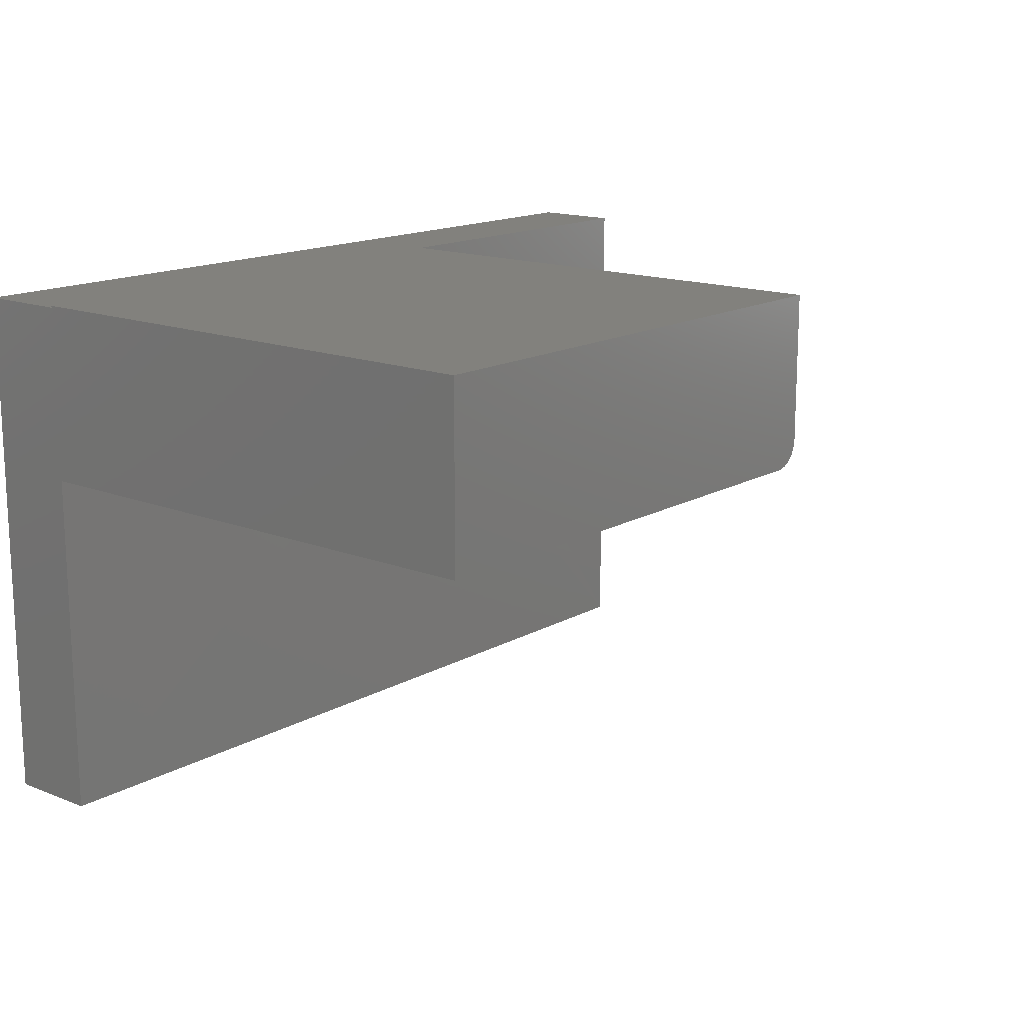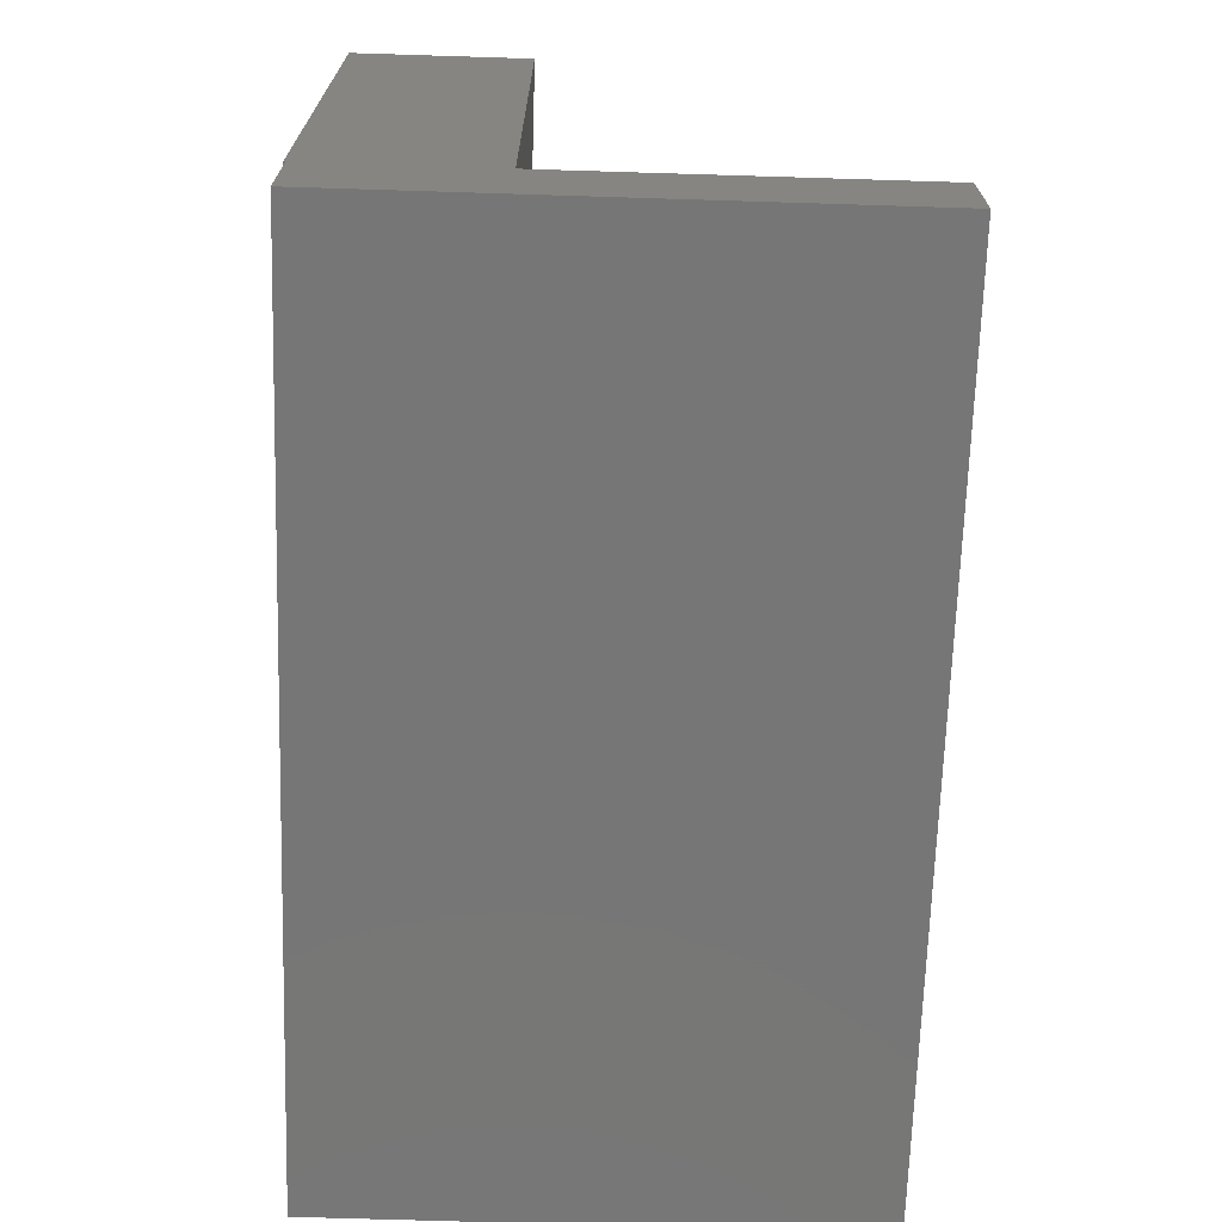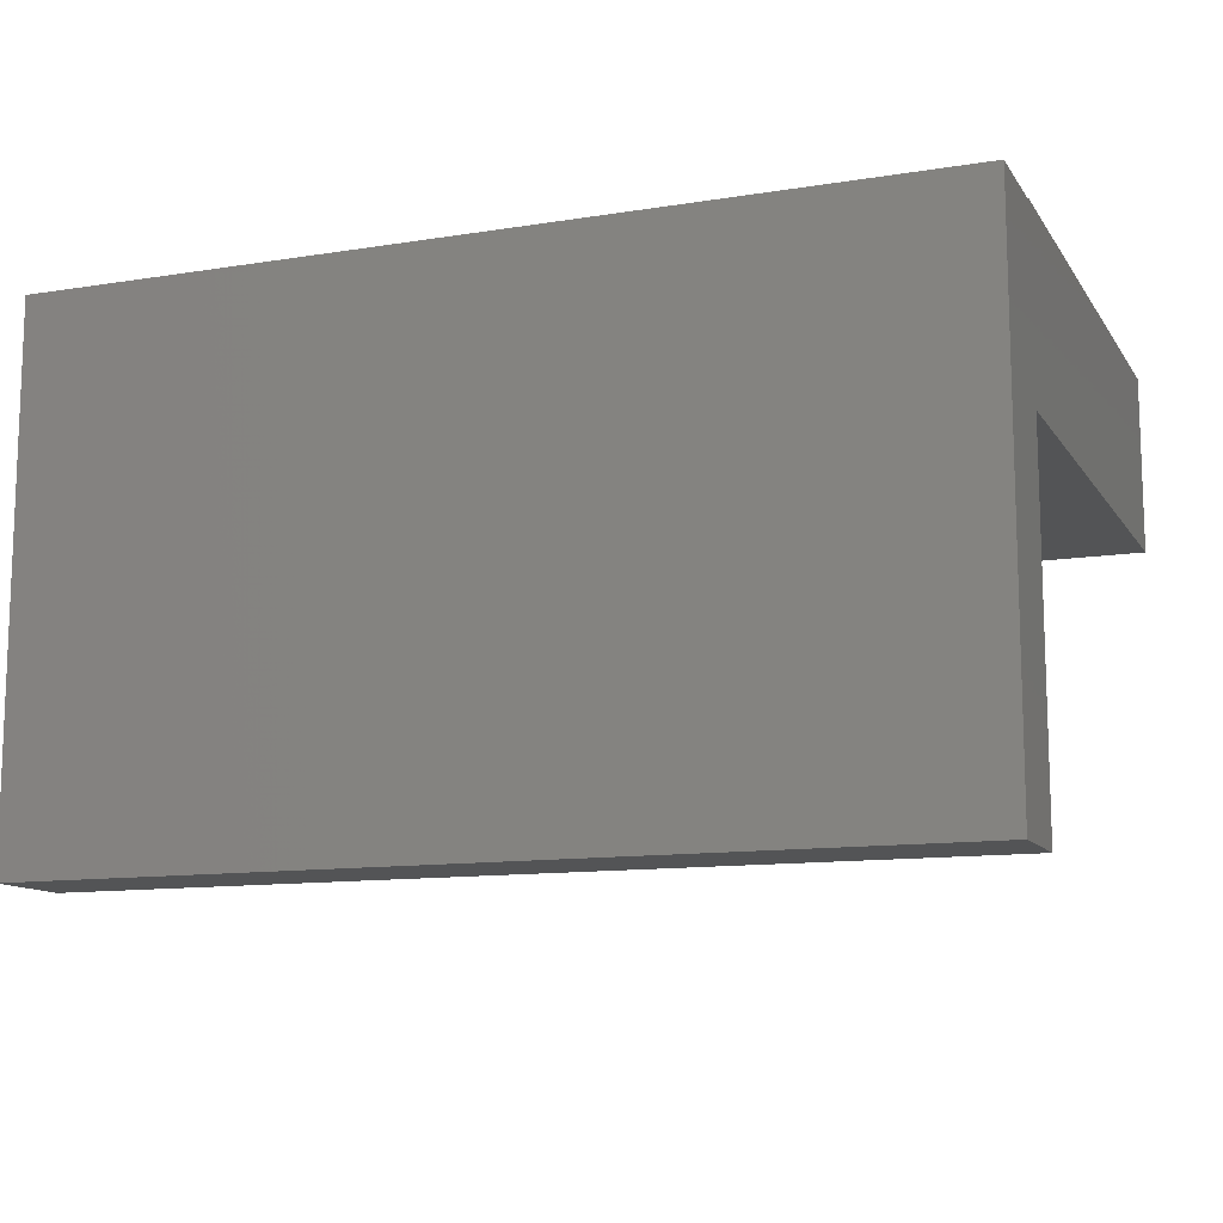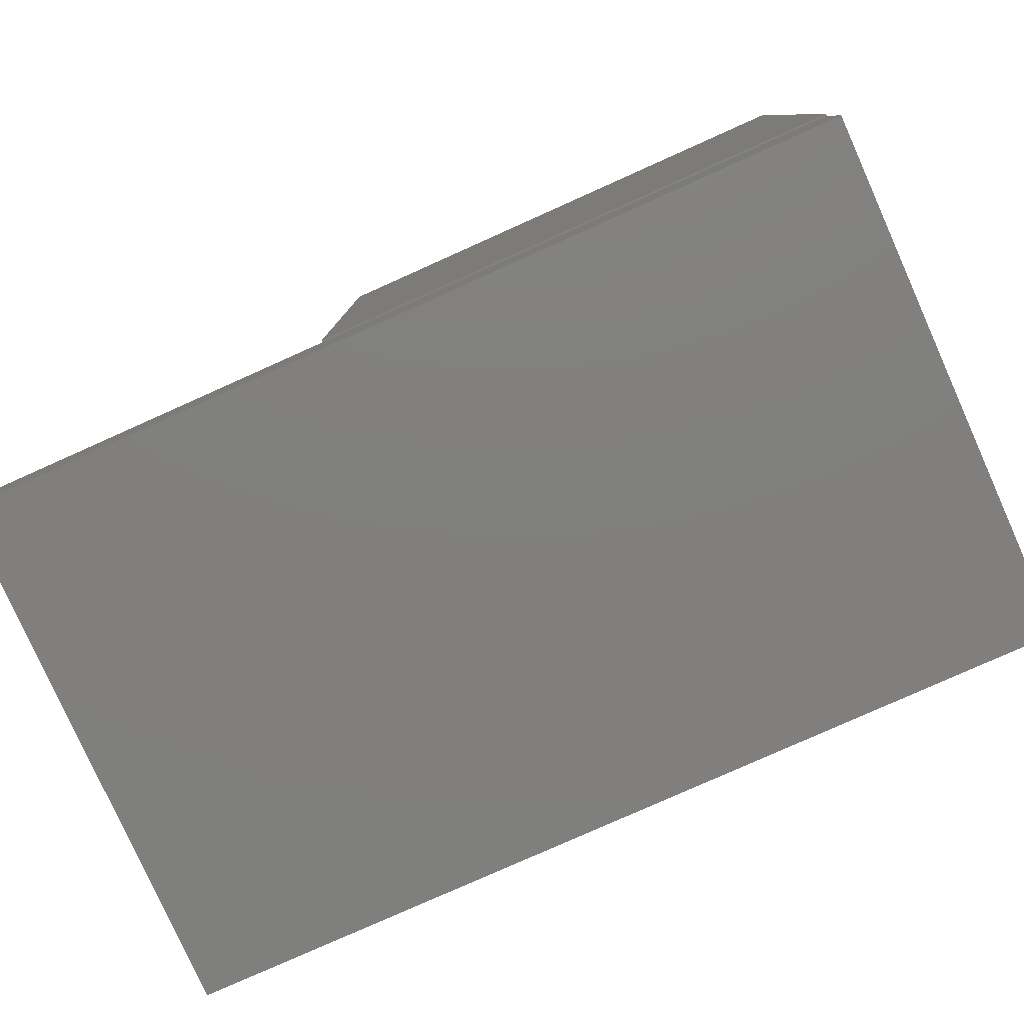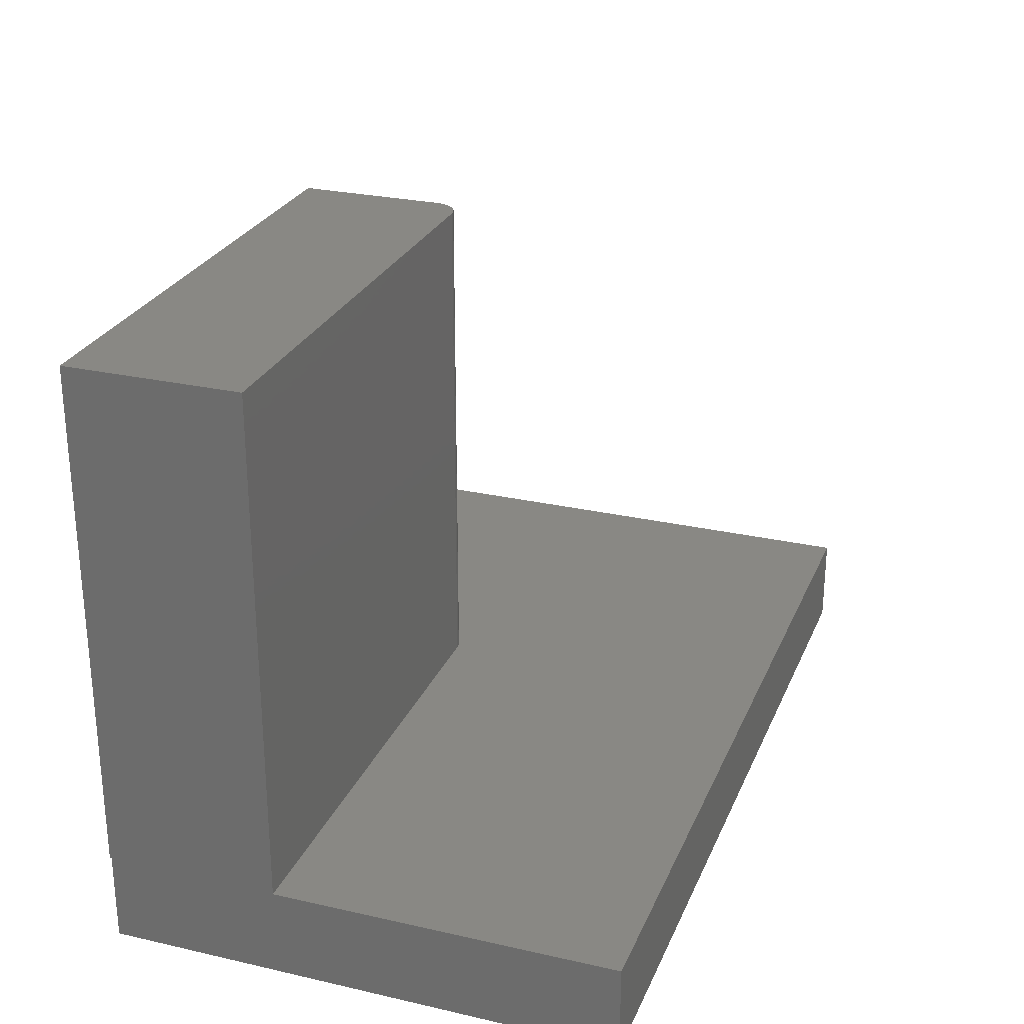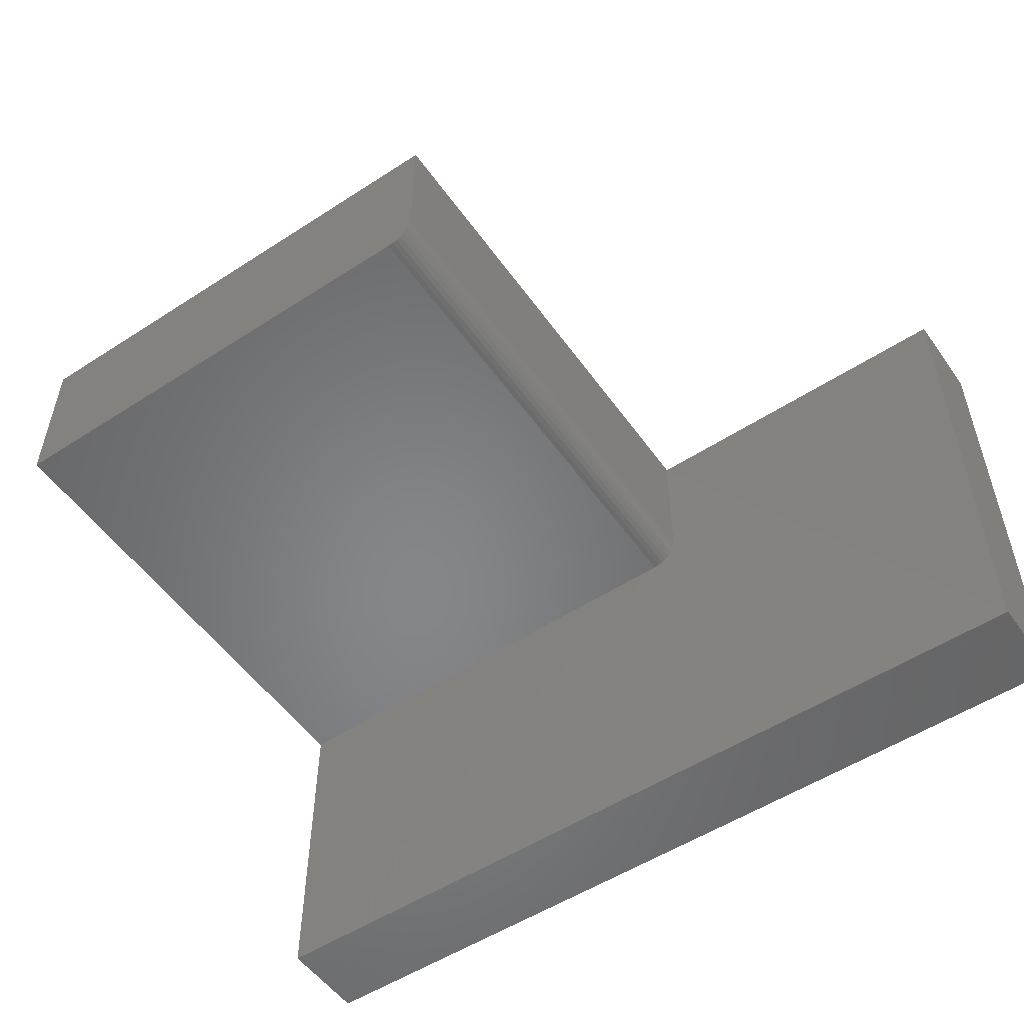
<metadata>
{"format":"stl","ext":"stl","renderer":"f3d","projection":"perspective","resolution":1024,"background":"white","views":[{"elev":15.3,"azim":-50.0,"up":"+Y"},{"elev":-68.9,"azim":-91.8,"up":"+Z"},{"elev":-11.9,"azim":-159.0,"up":"+Y"},{"elev":-79.7,"azim":-155.9,"up":"+Z"},{"elev":26.7,"azim":-70.4,"up":"+Z"},{"elev":-53.3,"azim":34.7,"up":"+Y"}]}
</metadata>
<code>
# stl→obj: 33 verts, 62 faces
v -0.3047 -0.1484 0.75
v -0.2957 -0.1467 0.75
v -0.7266 -0.1484 0.75
v -0.3001 -0.148 0.75
v -0.2852 -0.138 0.75
v -0.283 -0.134 0.75
v -0.2917 -0.1445 0.75
v -0.2881 -0.1416 0.75
v -0.7266 0.001563 0.75
v -0.2817 -0.1296 0.75
v -0.2812 -0.125 0.75
v -0.2812 0.001563 0.75
v -0.2812 -0.125 0.3055
v -0.2812 5.551e-17 0.3047
v -0.2812 0.001563 0.3047
v -0.7266 -0.1484 0.3047
v -0.3047 -0.1484 0.3055
v -0.7266 -0.4453 0.3055
v 0.02344 -0.4453 0.3055
v -0.3001 -0.148 0.3055
v 0.02344 8.765e-17 0.3055
v -0.2817 -0.1296 0.3055
v -0.283 -0.134 0.3055
v -0.2852 -0.138 0.3055
v -0.2881 -0.1416 0.3055
v -0.2917 -0.1445 0.3055
v -0.2957 -0.1467 0.3055
v -0.7266 0.001563 0.3047
v -0.7266 0 0.3047
v -0.7266 -0.4453 0.2266
v -0.7266 0 0.2266
v 0.02344 8.327e-17 0.2266
v 0.02344 -0.4453 0.2266
f 1 2 3
f 1 4 2
f 5 6 7
f 7 8 5
f 9 3 10
f 9 10 11
f 9 11 12
f 10 3 2
f 10 2 7
f 10 7 6
f 11 13 12
f 12 13 14
f 12 14 15
f 16 17 3
f 3 17 1
f 18 19 20
f 18 20 17
f 18 17 16
f 19 21 14
f 19 14 13
f 19 13 22
f 19 22 23
f 19 23 24
f 19 24 25
f 19 25 26
f 19 26 27
f 19 27 20
f 13 11 22
f 22 11 10
f 22 10 23
f 23 10 6
f 23 6 24
f 24 6 5
f 24 5 25
f 25 5 8
f 25 8 26
f 26 8 7
f 26 7 27
f 27 7 2
f 27 2 20
f 20 2 4
f 20 4 17
f 17 4 1
f 9 28 29
f 30 18 31
f 31 18 16
f 31 16 29
f 29 16 3
f 29 3 9
f 15 28 12
f 12 28 9
f 29 28 14
f 14 28 15
f 29 14 31
f 31 14 21
f 31 21 32
f 30 33 18
f 18 33 19
f 32 21 33
f 33 21 19
f 30 31 33
f 33 31 32

</code>
